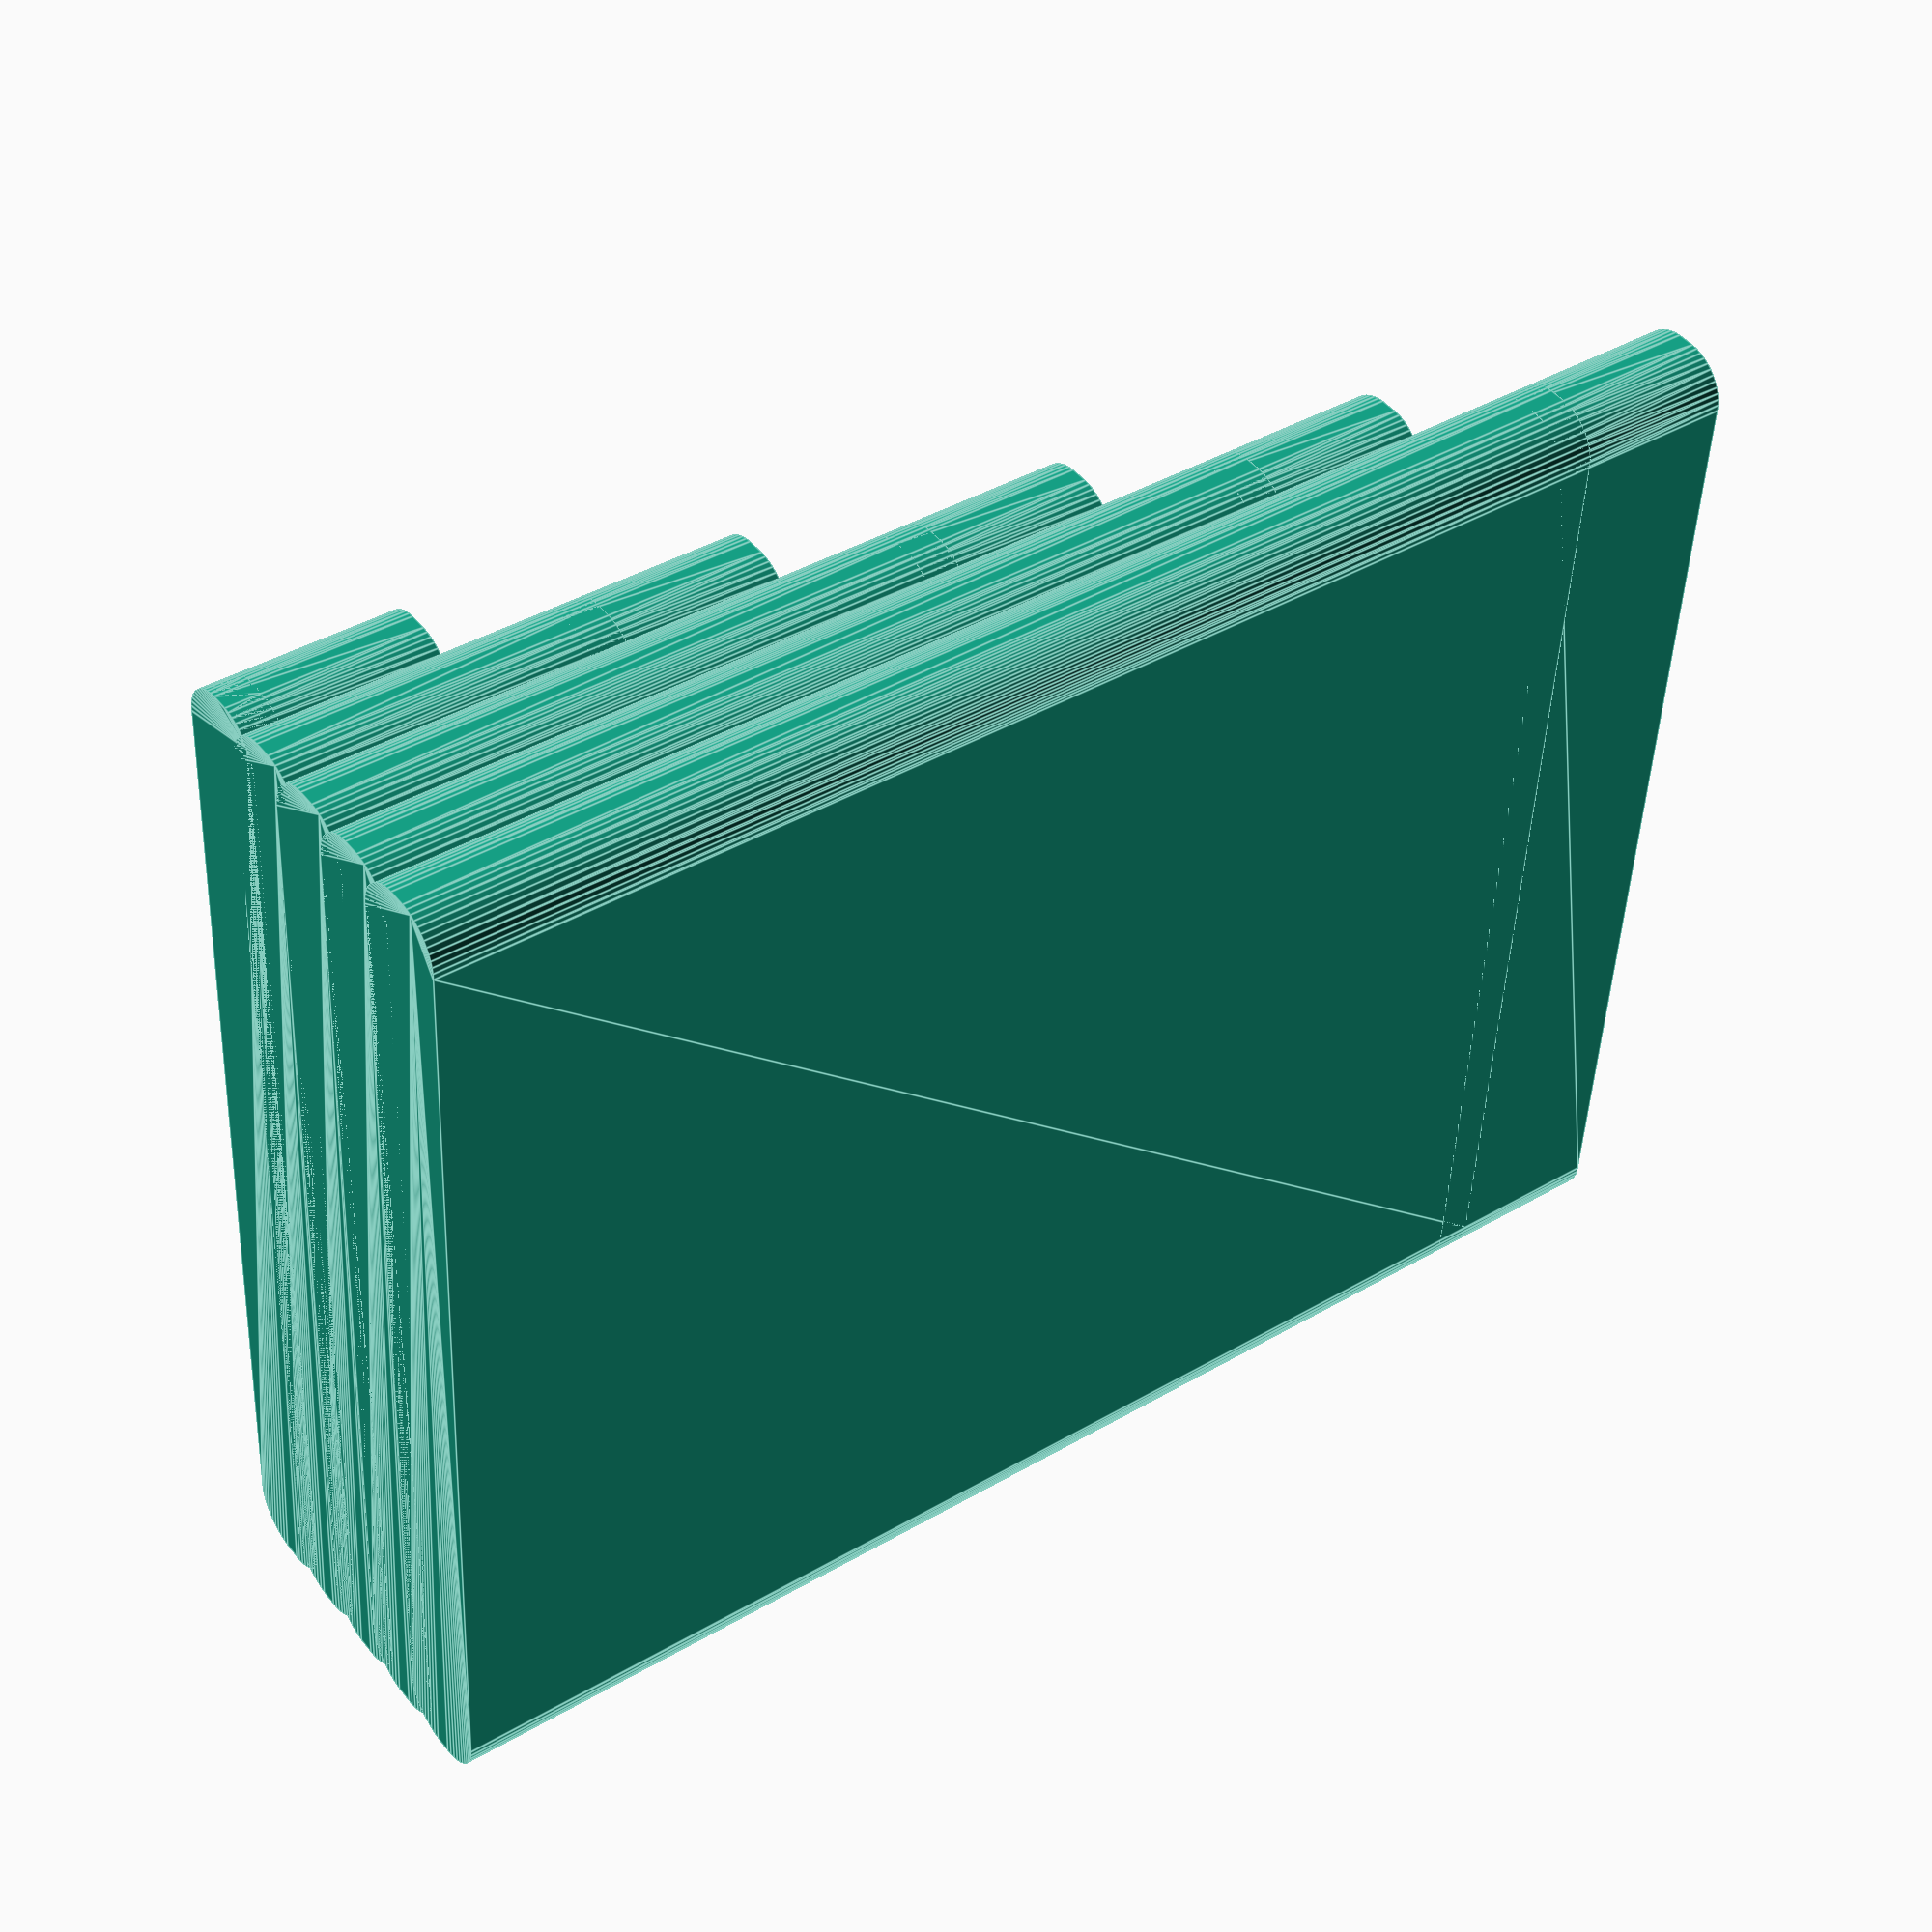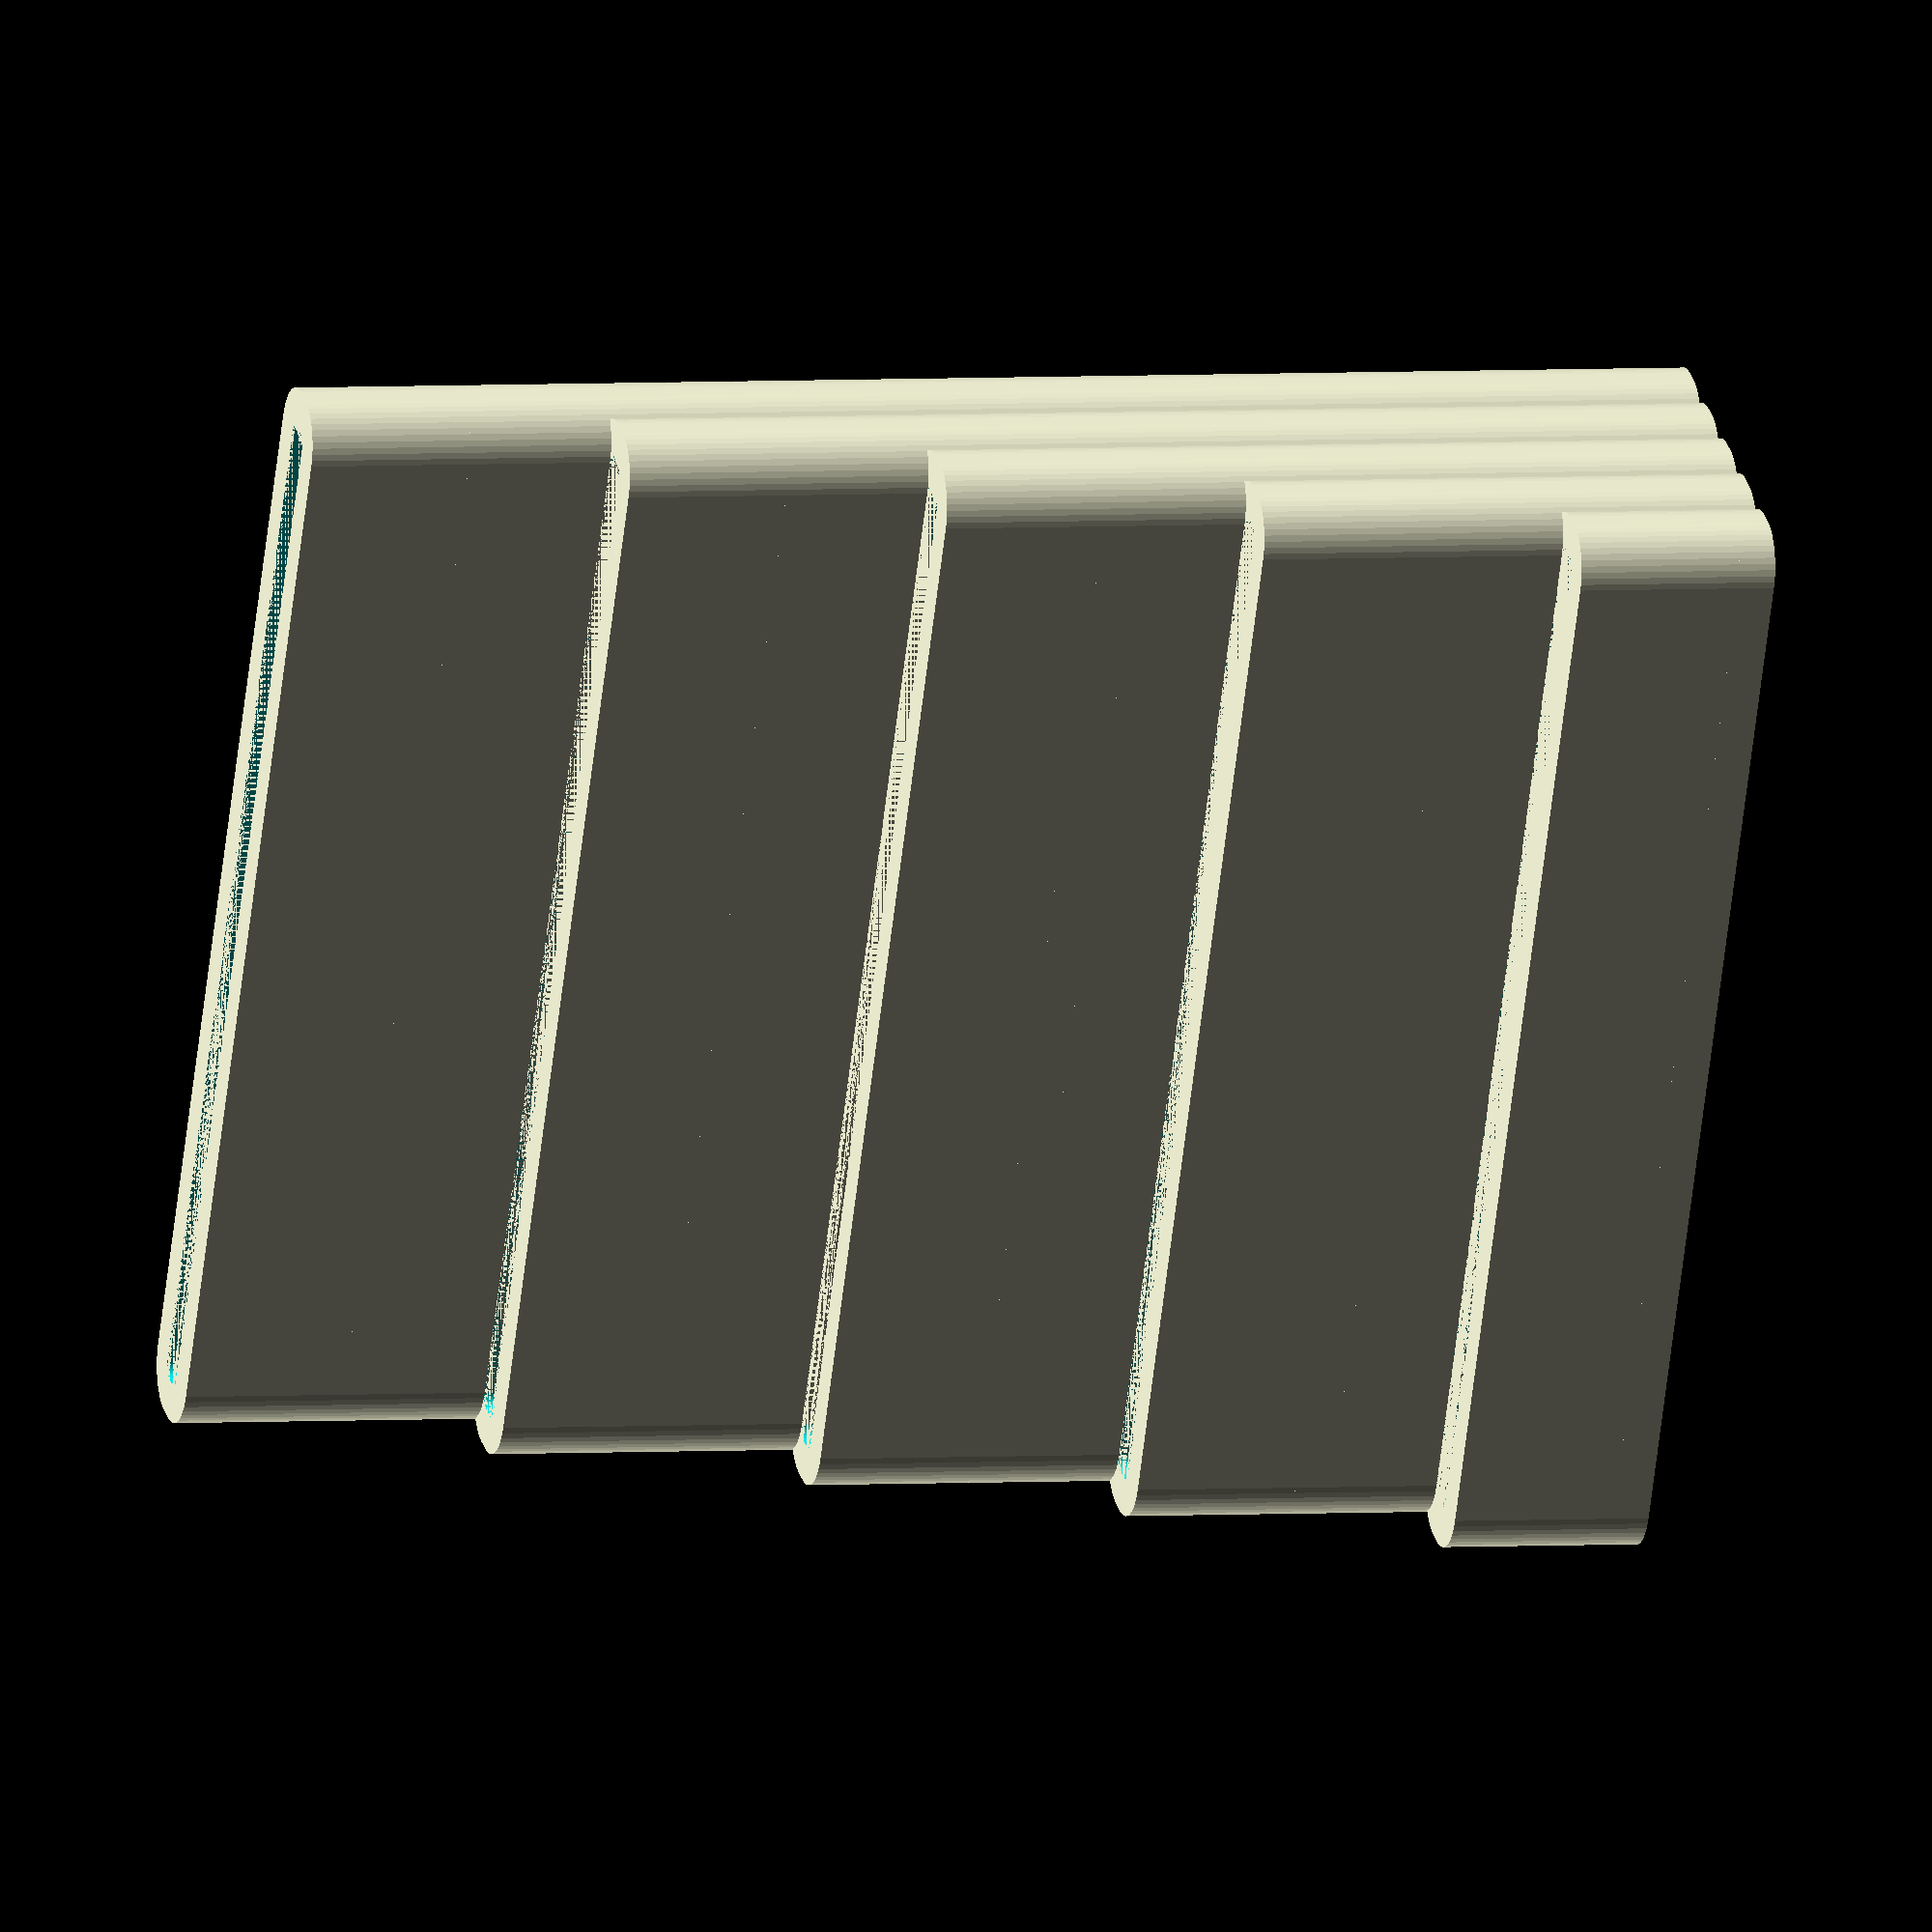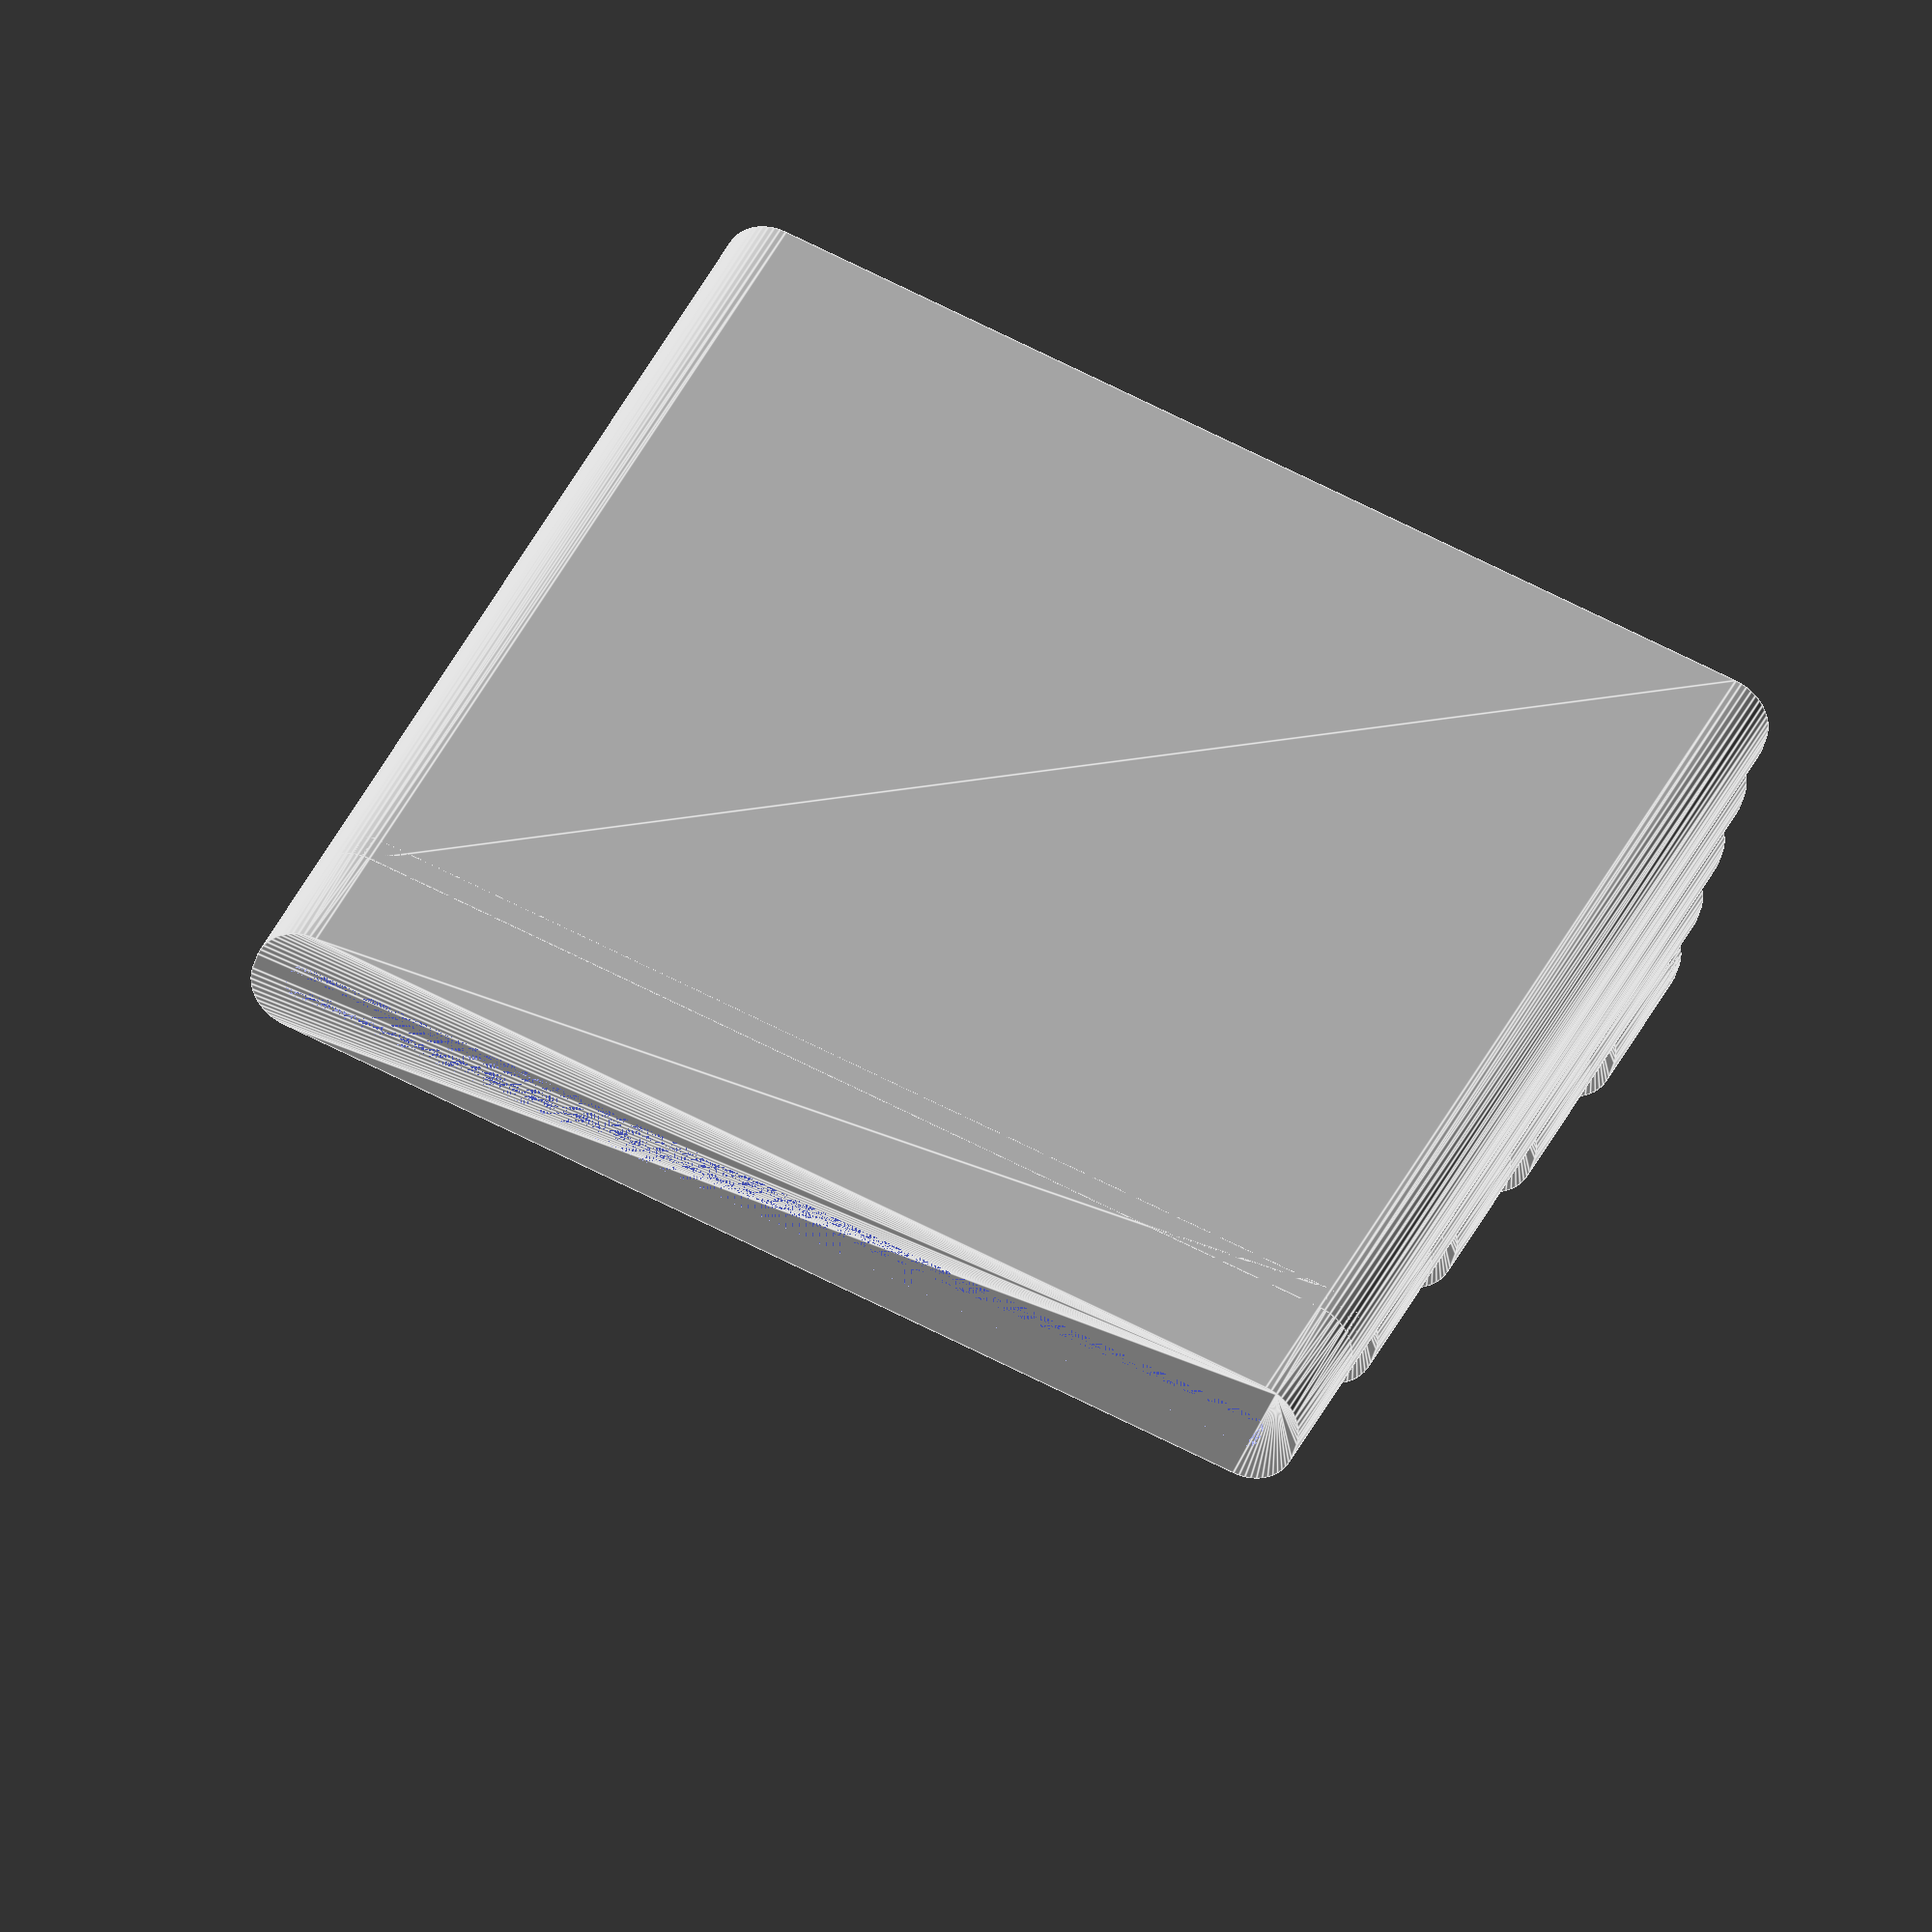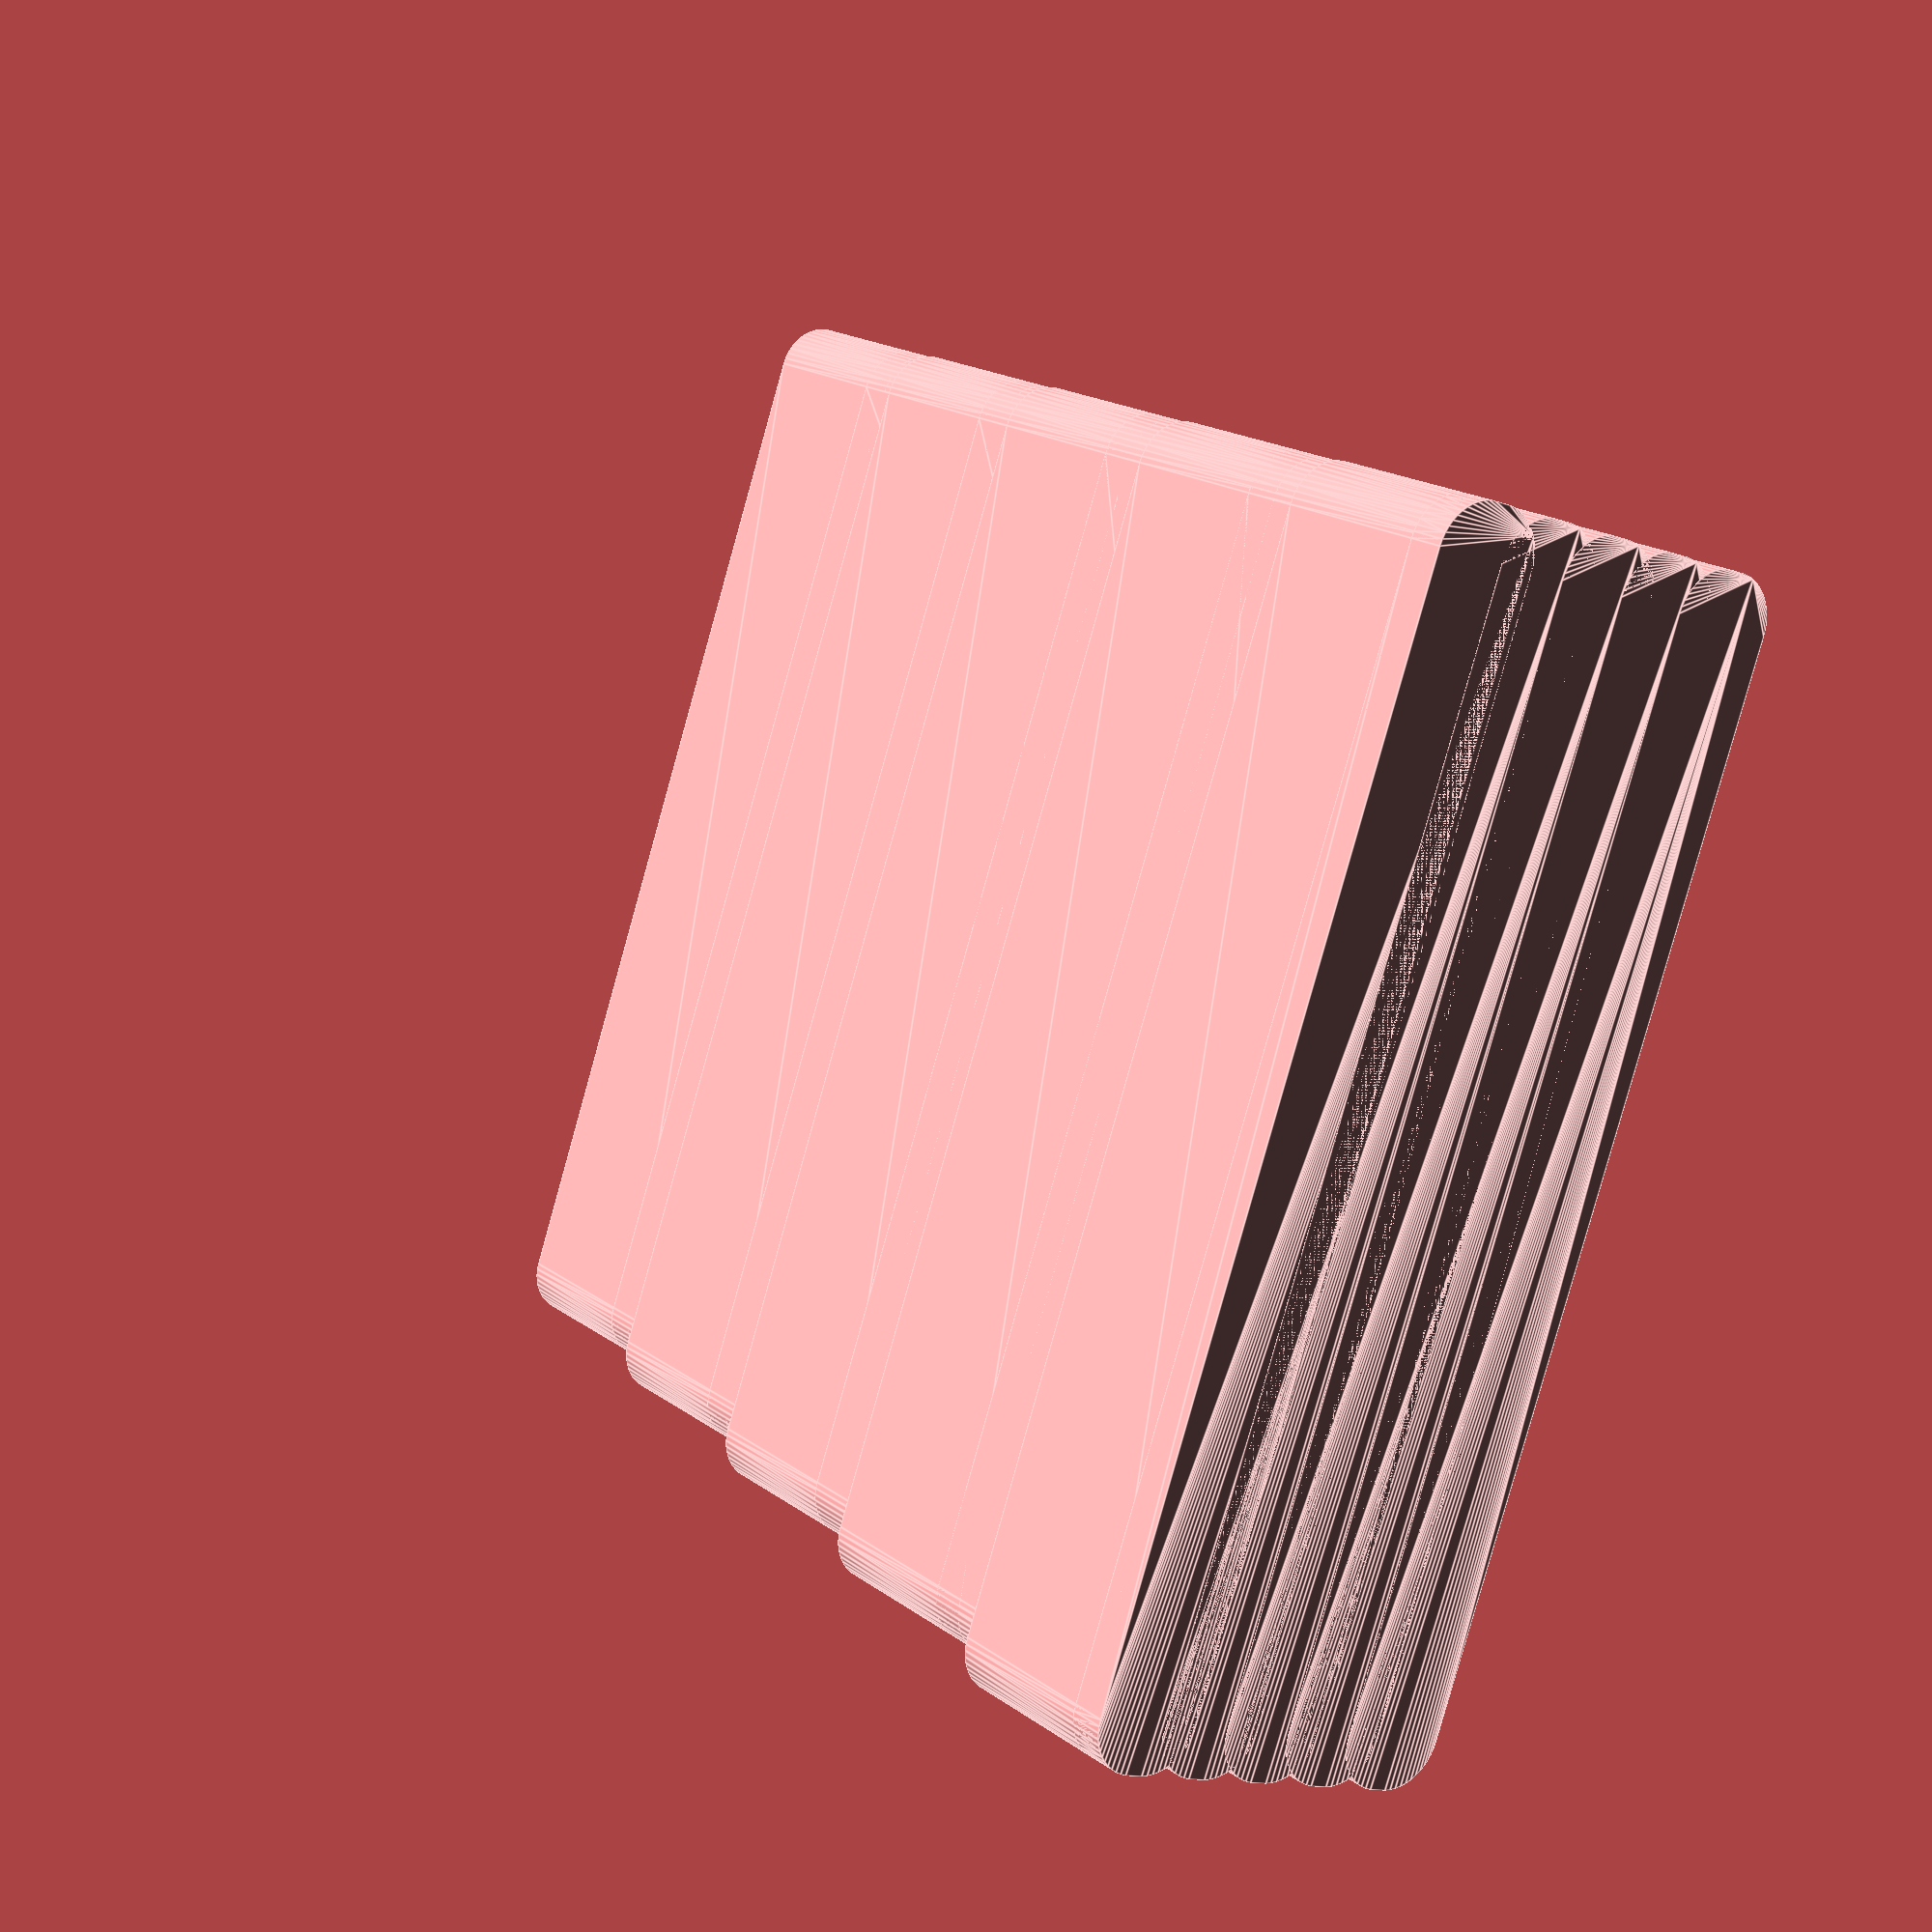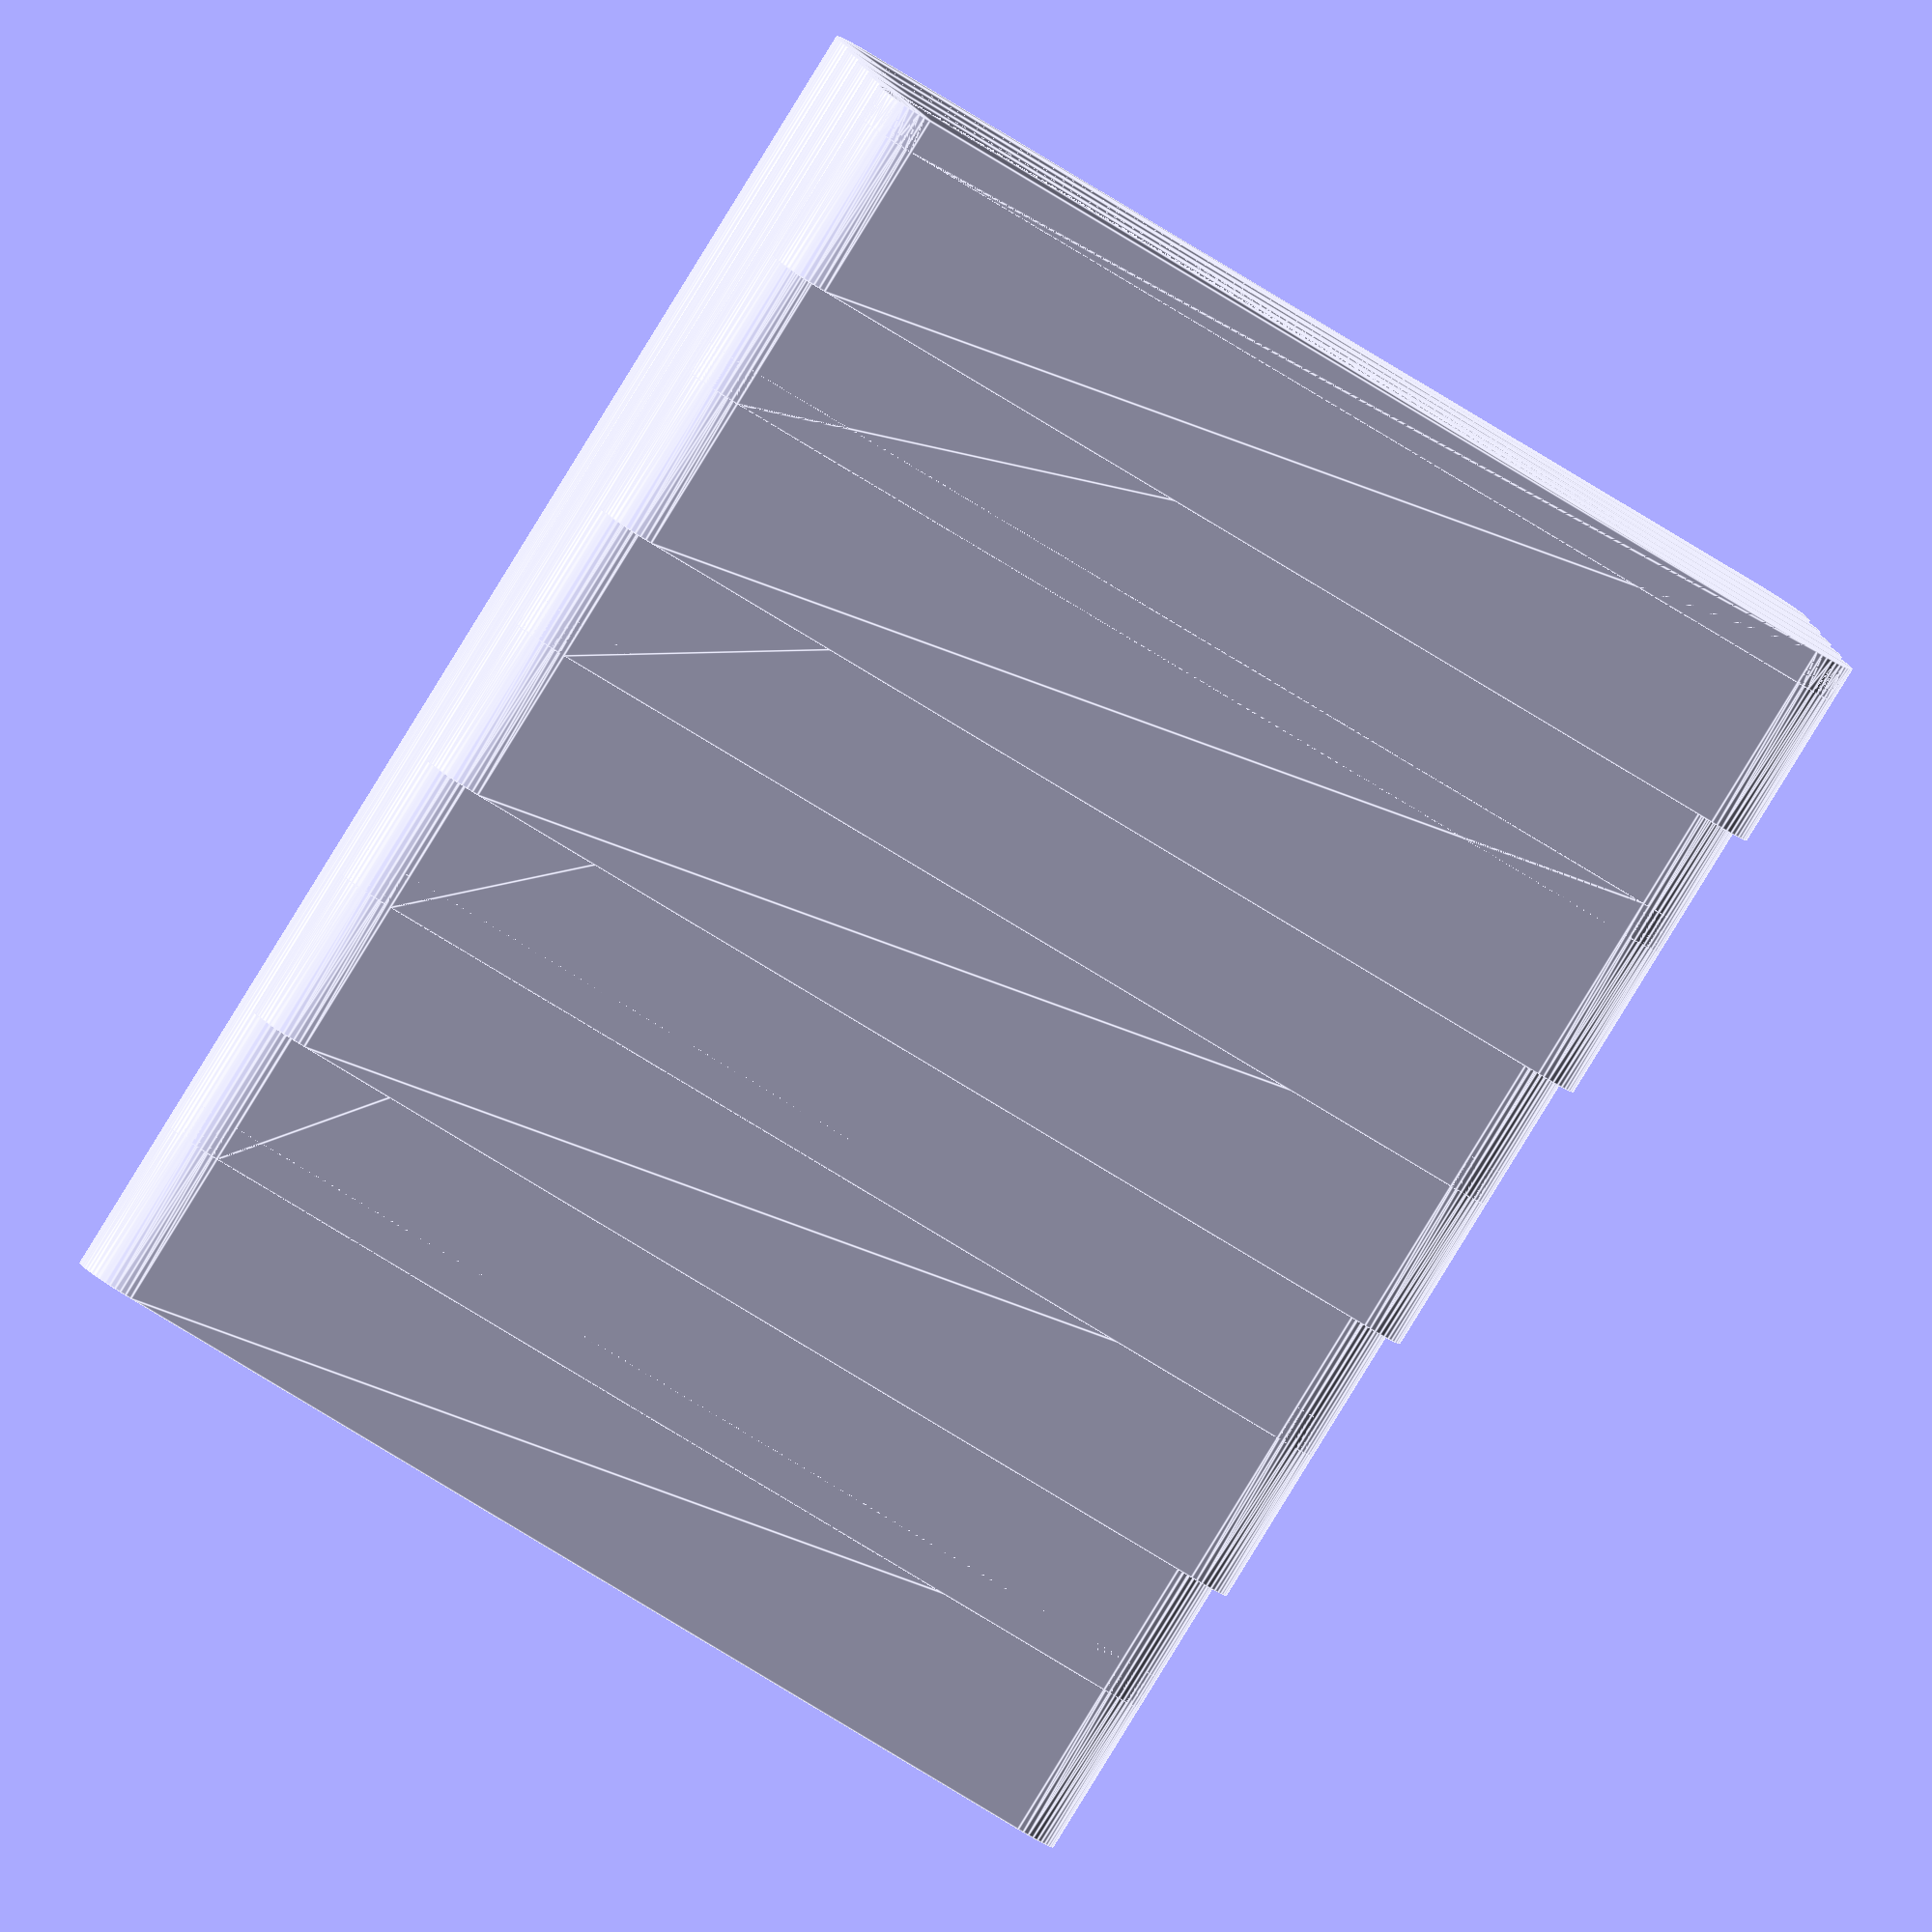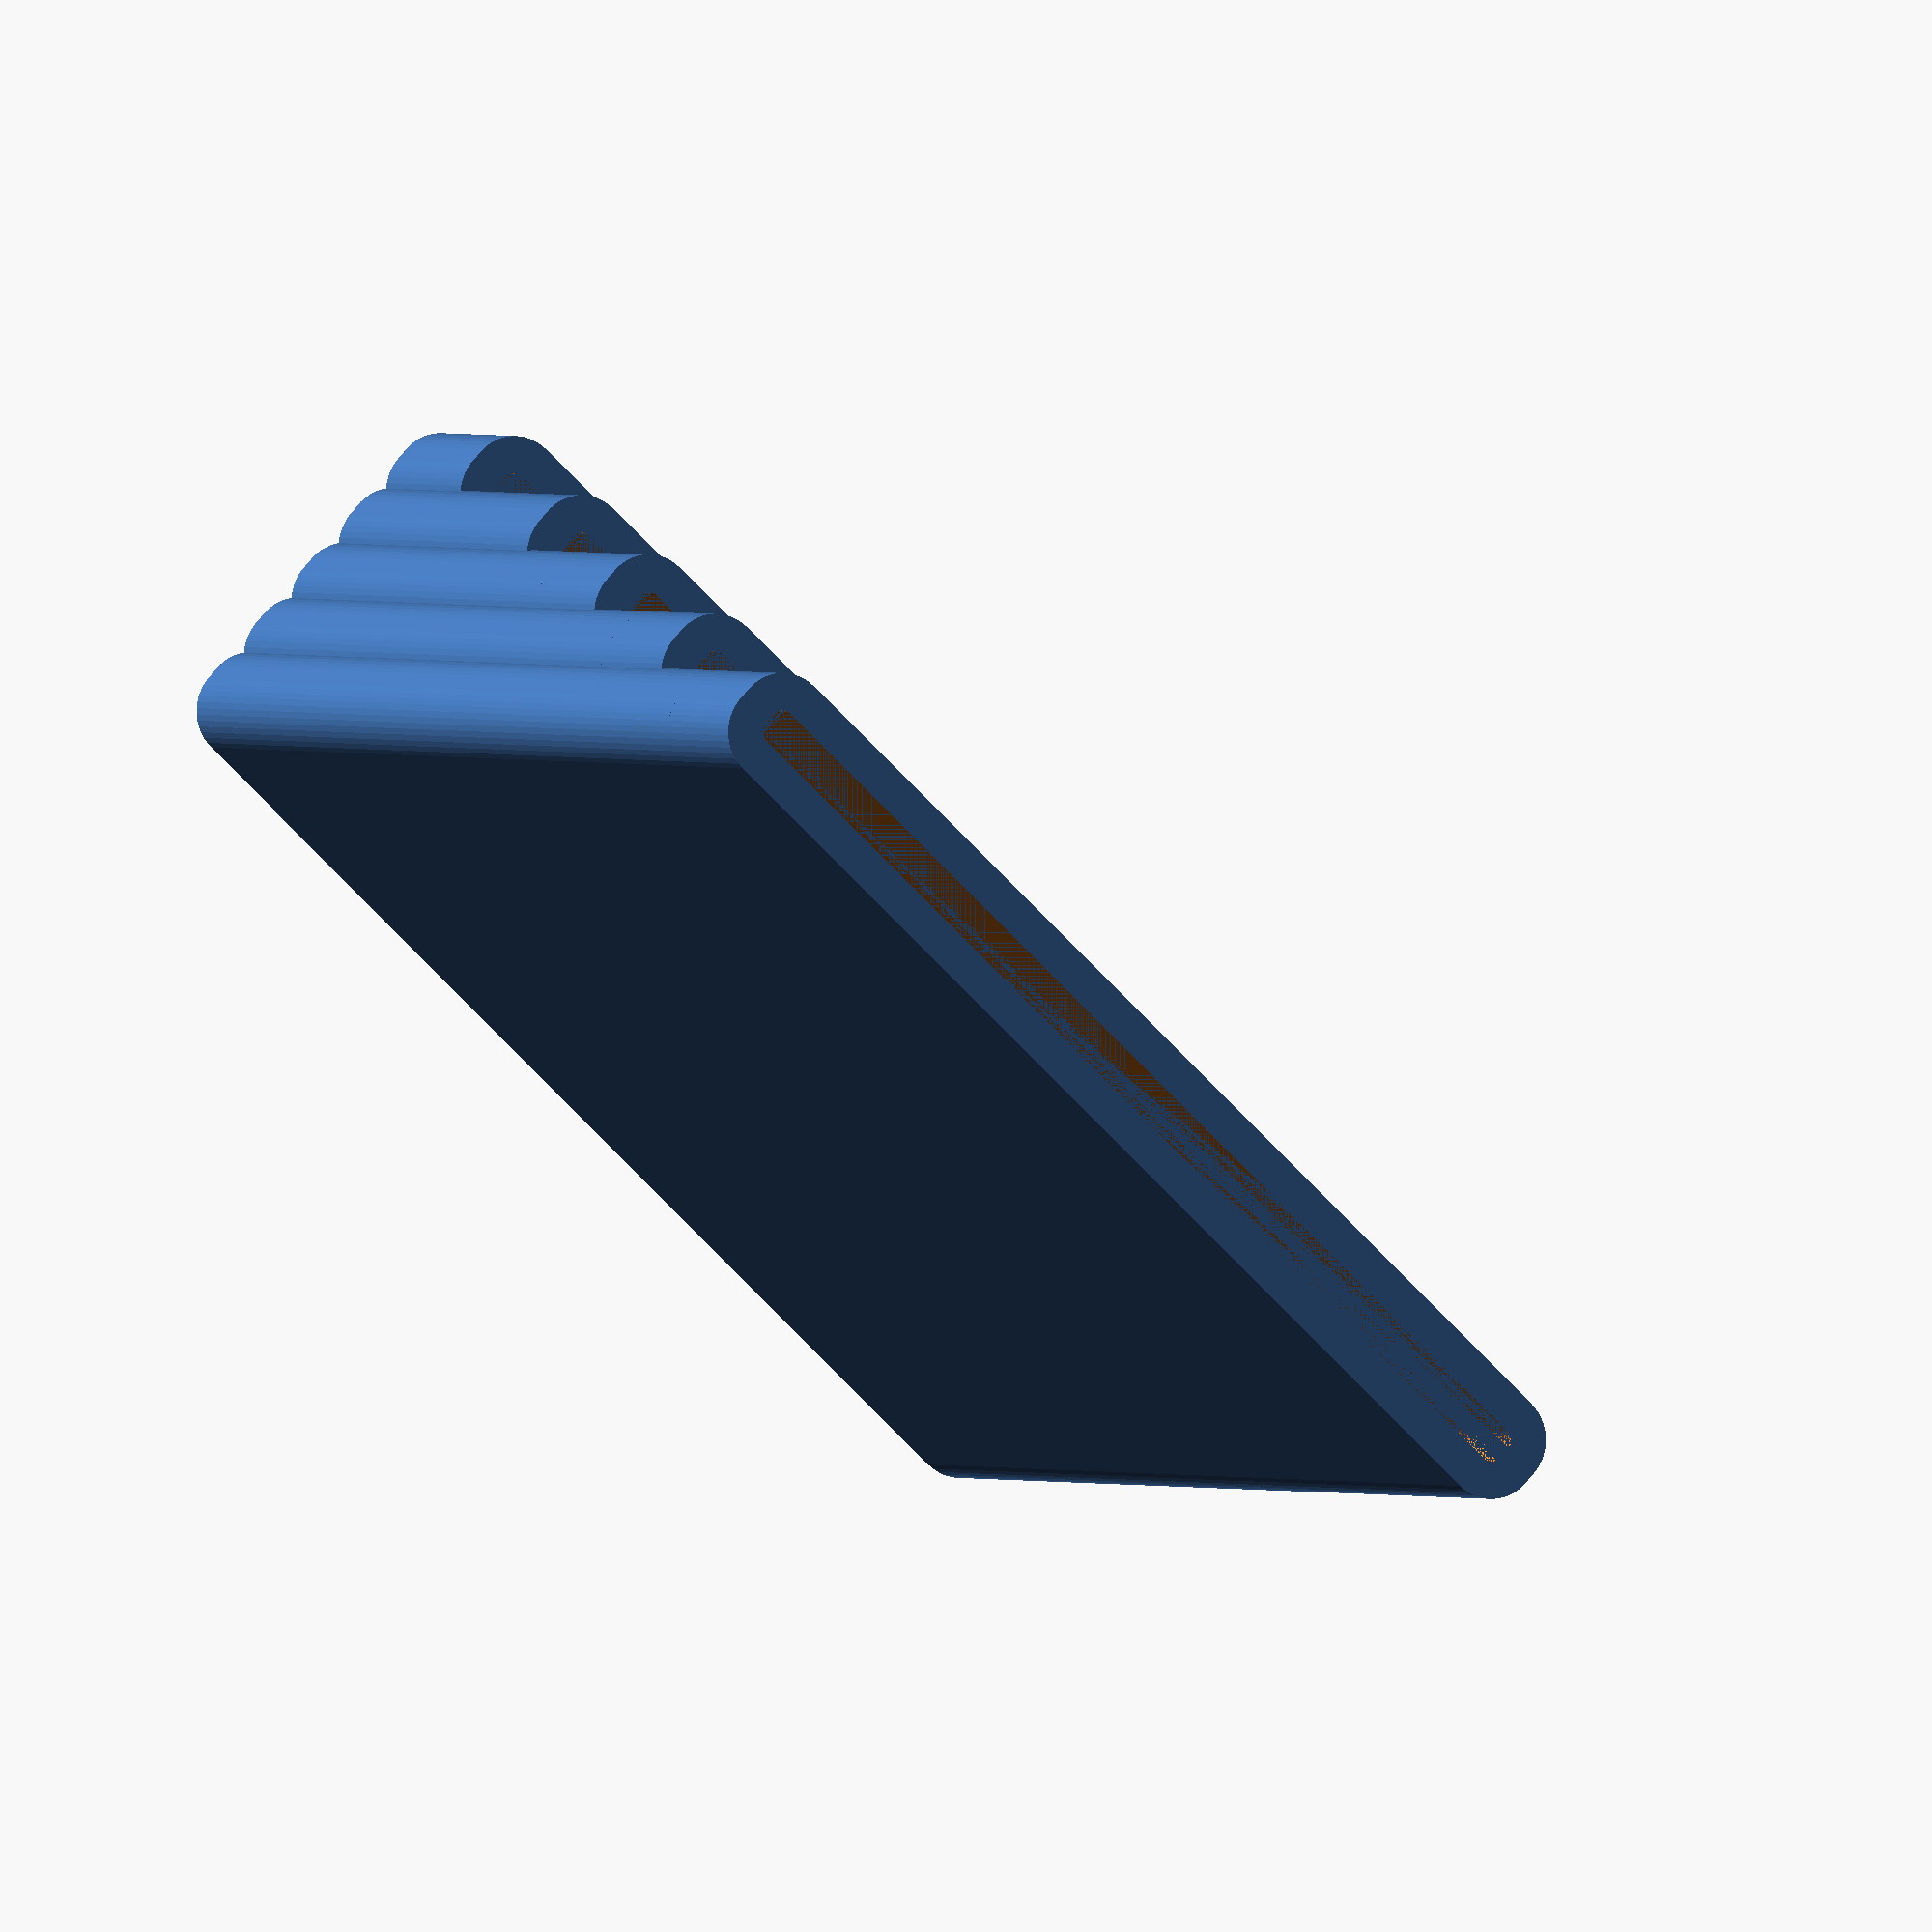
<openscad>

/* comment this out before submission */
$fn = 50;

/* rounded cube */
module rc(x,y,z,r) {
    //echo("rc x=",x,", y=",y,",z=",z,",r=",r);
    //%cube([x+2*r,y+2*r,z], center=true);
    hull() {
        translate([(x/2),(y/2),0]) 
            cylinder(r=r, h=z, center=true);
        translate([(-x/2),(y/2),0]) 
            cylinder(r=r, h=z, center=true);
        translate([(x/2),(-y/2),0]) 
            cylinder(r=r, h=z, center=true);
        translate([(-x/2),(-y/2),0]) 
            cylinder(r=r, h=z, center=true);
    }
}

/* one card holder */
module ch(x,y,z,s,t,down) {
    difference(){
        rc(z,x,y,s+t);
        rc(z,x,y,s);
    }
    translate([0,0,(-y/2) +t/2 - down/2])
    rc(z,x,t+down,s+t);
}

module cardholder(
    size=[85, 54, 1],
    thickness=3,
    spacing=1,
    cards=4,
    delta=25,
    visibility=0.3)
{
    /* validate arguments */
    will_it_draw = true;
        
    if (len(size) < 2 || size[0] <= 0 || size[1] <= 0 ||
        cards <= 0) {
        will_it_draw = false;
    }
    
    if (len(size) == 2) {
        concat(size, 0);
    }
    
    if (spacing < 0) {
		spacing = 0;
	}

	if (thickness < 0) {
		thickness = 0;
	}

	if (visibility < 0) {
		visibility = 0;
	}

	if (visibility > 1) {
		visibility = 1;
	}
    
    /* i need shortcuts because i have a small screen */
    x = size[0];
    y = size[1];
    z = size[2];
    s = spacing;
    t = thickness;
    c = cards;
    d = delta;
    v = visibility;
    X = x + s;
    Y = y + s;
    Z = z + s;
    
    /* draw it! */
    if (will_it_draw) {
    rotate([0,0,270])
    translate([-(c*z+s+t+s+t),0,0])
    for (a =[0:c]) {
        translate([a*t*2,0,a*d]) //pousun o delta
        translate([0,0,(y*v)/2]) //na osu z
        ch(x,y*v,z,s,t,a*d);
    }
    }
}

cardholder();
</openscad>
<views>
elev=319.5 azim=86.0 roll=234.2 proj=p view=edges
elev=177.1 azim=295.5 roll=106.0 proj=o view=solid
elev=328.8 azim=198.0 roll=19.0 proj=o view=edges
elev=162.2 azim=250.8 roll=35.3 proj=p view=edges
elev=85.6 azim=189.6 roll=148.4 proj=o view=edges
elev=179.1 azim=223.1 roll=201.6 proj=o view=wireframe
</views>
